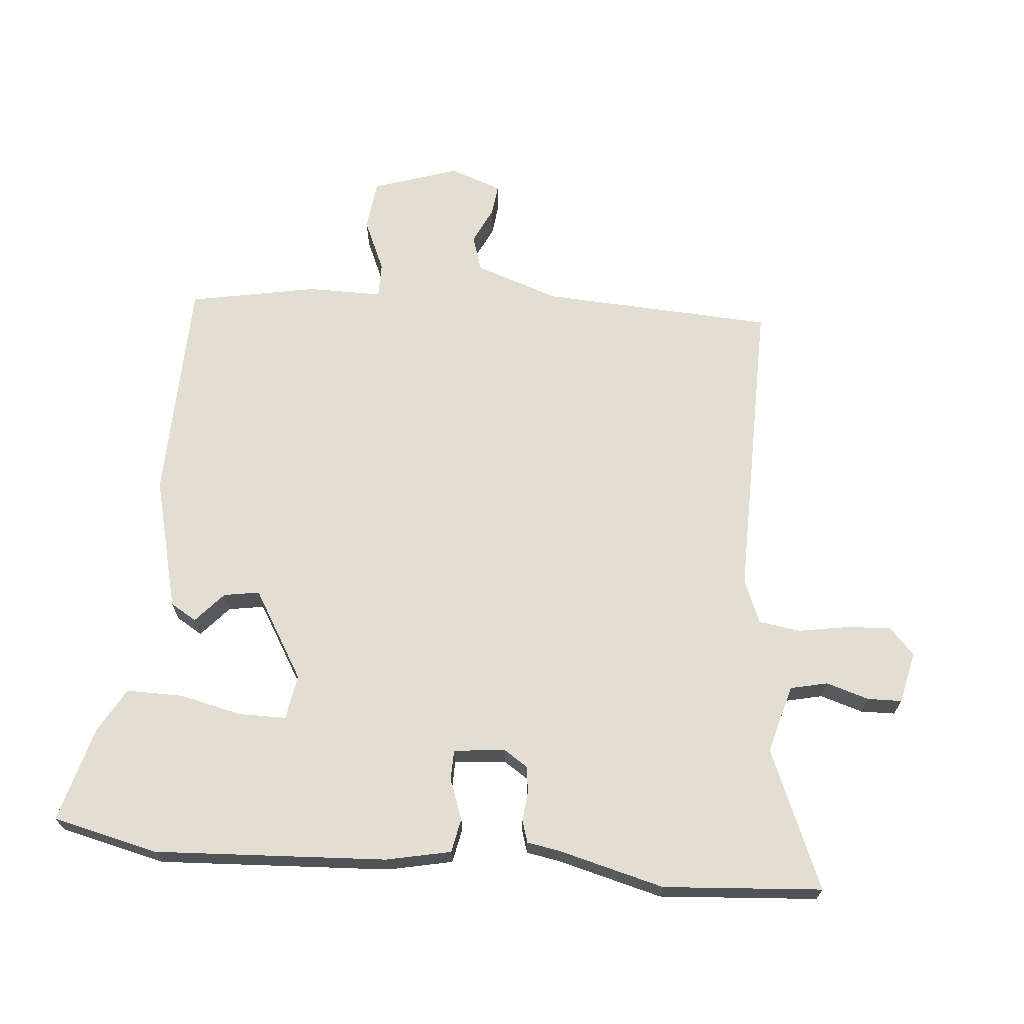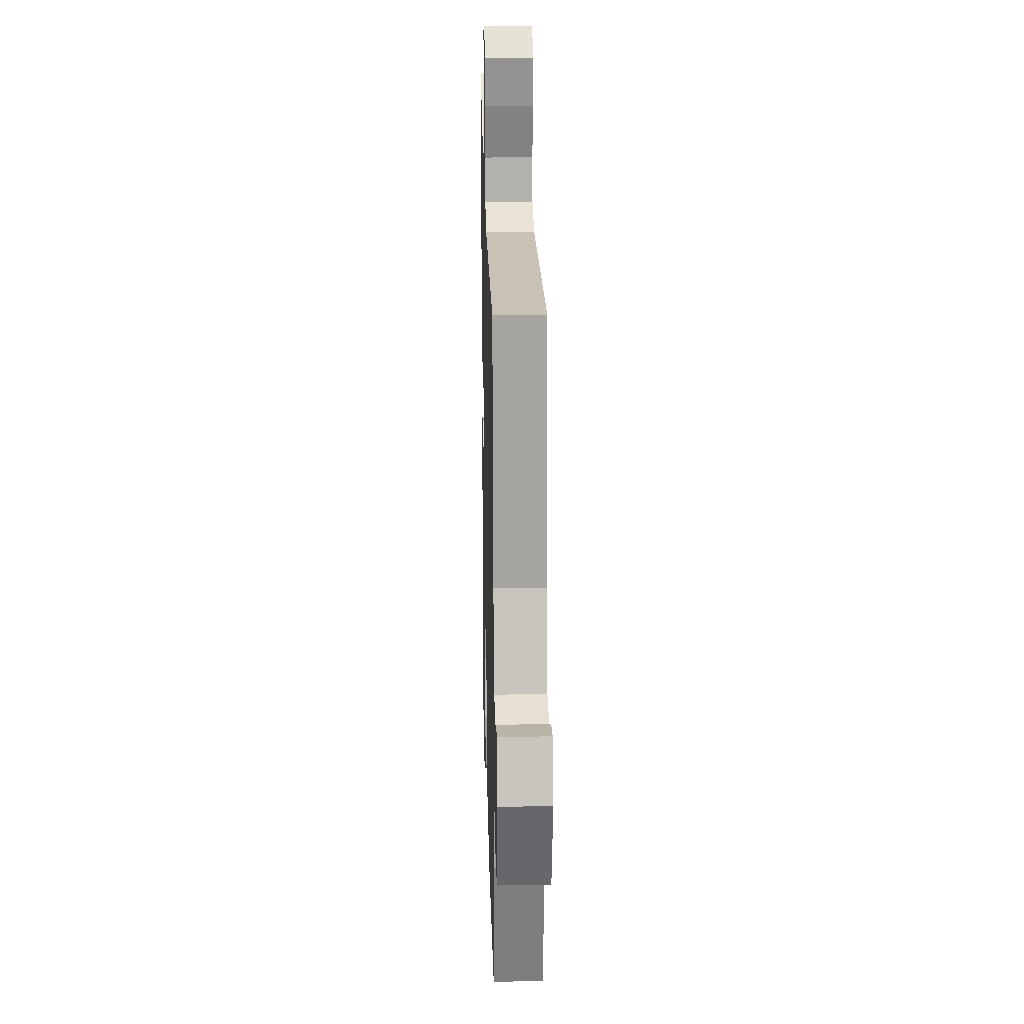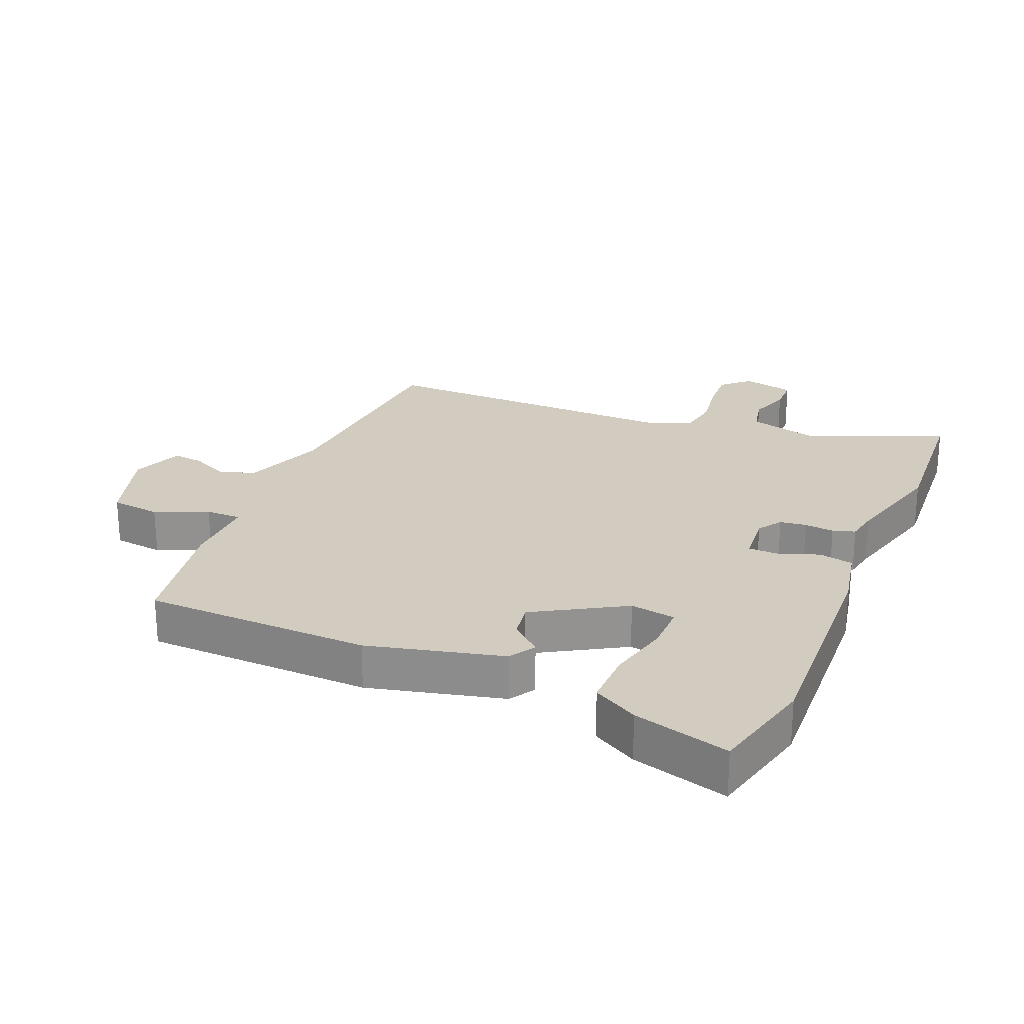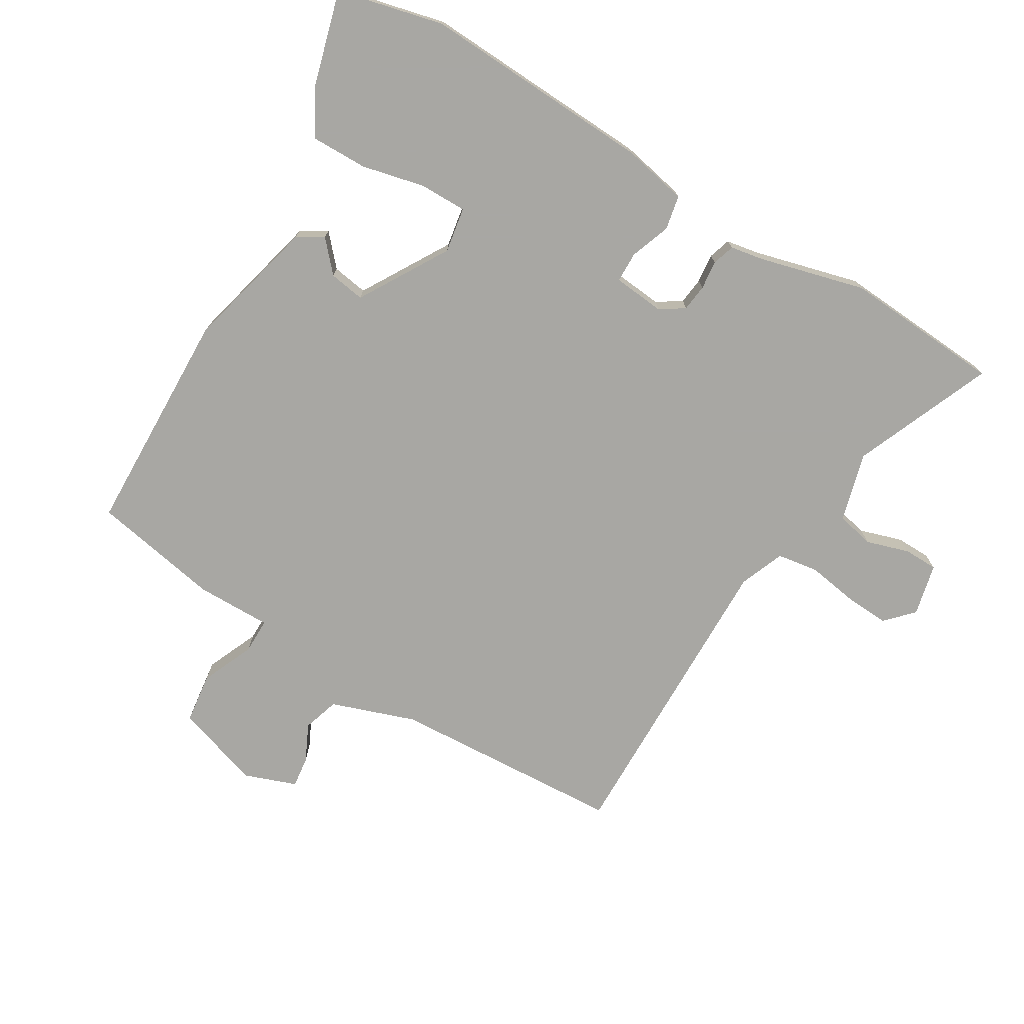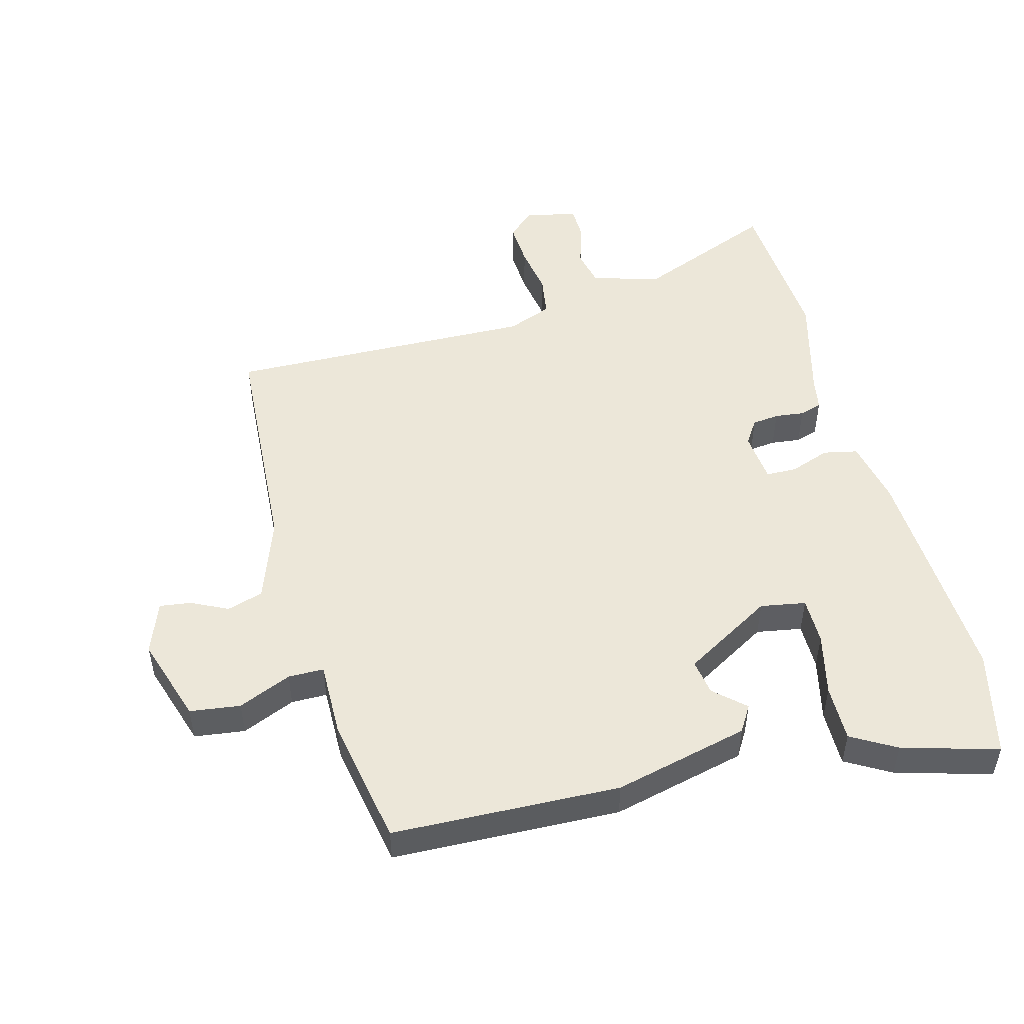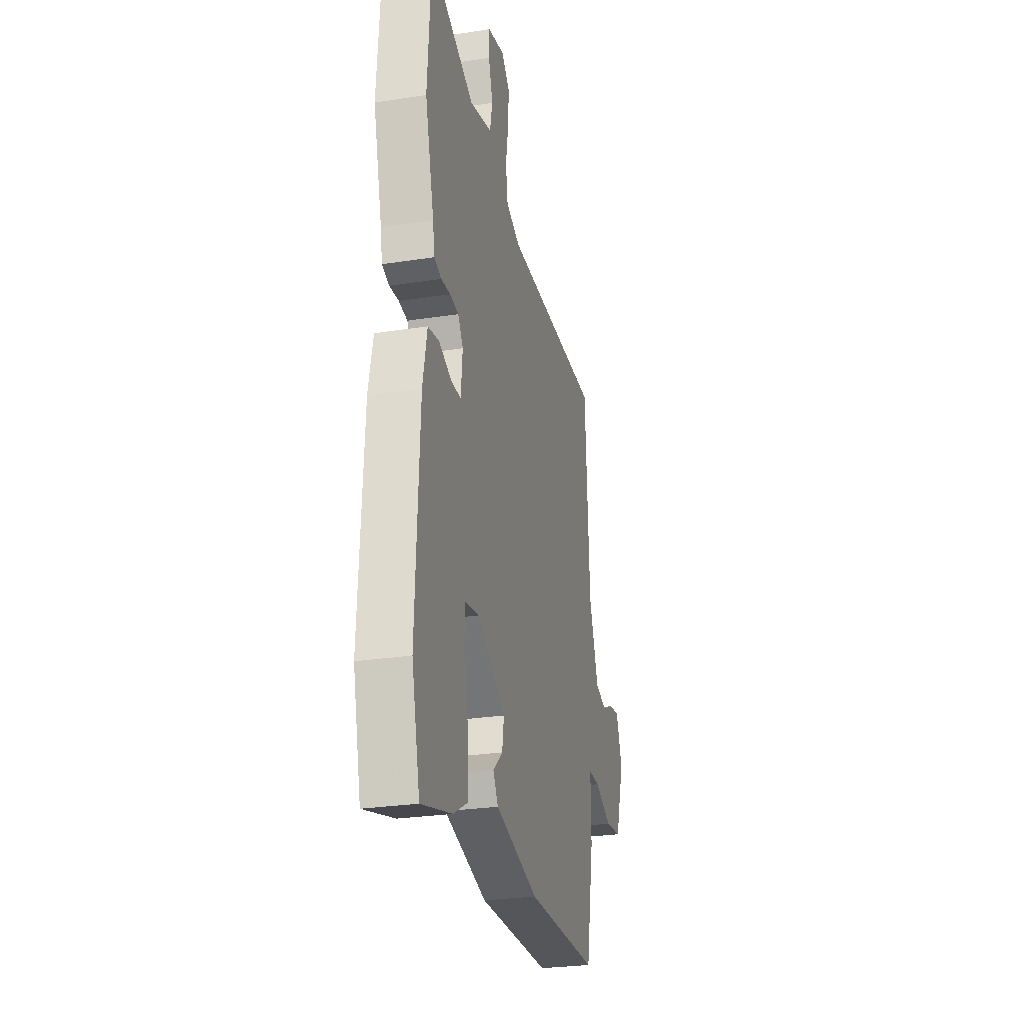
<metadata>
{"format":"obj","ext":"obj","renderer":"f3d","projection":"perspective","resolution":1024,"background":"white","views":[{"elev":67.7,"azim":-85.2,"up":"+Y"},{"elev":20.0,"azim":88.5,"up":"+Z"},{"elev":24.0,"azim":-157.1,"up":"+Y"},{"elev":-74.5,"azim":-120.9,"up":"+Y"},{"elev":50.0,"azim":165.4,"up":"+Y"},{"elev":-27.4,"azim":-76.6,"up":"+Z"}]}
</metadata>
<code>
v -0.479 0.07 -0.586
v -0.519 0.07 -0.42
v -0.501 0.07 -0.055
v -0.48 0.07 0.047
v -0.426 0.07 0.058
v -0.363 0.07 0.035
v -0.315 0.07 0.036
v -0.307 0.07 0.117
v -0.332 0.07 0.155
v -0.374 0.07 0.16
v -0.42 0.07 0.155
v -0.455 0.07 0.166
v -0.464 0.07 0.217
v -0.508 0.07 0.384
v -0.491 0.07 0.634
v -0.272 0.07 0.543
v -0.164 0.07 0.573
v -0.151 0.07 0.632
v -0.172 0.07 0.699
v -0.171 0.07 0.753
v -0.089 0.07 0.772
v -0.047 0.07 0.732
v -0.051 0.07 0.662
v -0.064 0.07 0.583
v -0.054 0.07 0.518
v 0.016 0.07 0.49
v 0.501 0.07 0.498
v 0.522 0.07 0.132
v 0.568 0.07 0
v 0.625 0.07 -0.018
v 0.683 0.07 0.01
v 0.732 0.07 0.016
v 0.762 0.07 -0.066
v 0.718 0.07 -0.201
v 0.639 0.07 -0.211
v 0.556 0.07 -0.175
v 0.5 0.07 -0.175
v 0.501 0.07 -0.293
v 0.463 0.07 -0.495
v 0.107 0.07 -0.505
v -0.104 0.07 -0.453
v -0.129 0.07 -0.412
v -0.081 0.07 -0.369
v -0.072 0.07 -0.313
v -0.212 0.07 -0.23
v -0.283 0.07 -0.242
v -0.283 0.07 -0.316
v -0.26 0.07 -0.415
v -0.259 0.07 -0.504
v -0.329 0.07 -0.544
v -0.479 0 -0.586
v -0.519 0 -0.42
v -0.501 0 -0.055
v -0.48 0 0.047
v -0.426 0 0.058
v -0.363 0 0.035
v -0.315 0 0.036
v -0.307 0 0.117
v -0.332 0 0.155
v -0.374 0 0.16
v -0.42 0 0.155
v -0.455 0 0.166
v -0.464 0 0.217
v -0.508 0 0.384
v -0.491 0 0.634
v -0.272 0 0.543
v -0.164 0 0.573
v -0.151 0 0.632
v -0.172 0 0.699
v -0.171 0 0.753
v -0.089 0 0.772
v -0.047 0 0.732
v -0.051 0 0.662
v -0.064 0 0.583
v -0.054 0 0.518
v 0.016 0 0.49
v 0.501 0 0.498
v 0.522 0 0.132
v 0.568 0 0
v 0.625 0 -0.018
v 0.683 0 0.01
v 0.732 0 0.016
v 0.762 0 -0.066
v 0.718 0 -0.201
v 0.639 0 -0.211
v 0.556 0 -0.175
v 0.5 0 -0.175
v 0.501 0 -0.293
v 0.463 0 -0.495
v 0.107 0 -0.505
v -0.104 0 -0.453
v -0.129 0 -0.412
v -0.081 0 -0.369
v -0.072 0 -0.313
v -0.212 0 -0.23
v -0.283 0 -0.242
v -0.283 0 -0.316
v -0.26 0 -0.415
v -0.259 0 -0.504
v -0.329 0 -0.544
f 47 48 49 50
f 46 47 50 1
f 40 41 42 43
f 40 43 44
f 37 38 39 40
f 37 40 44
f 33 34 35 36
f 33 36 37
f 30 31 32 33
f 29 30 33 37
f 28 29 37 44
f 26 27 28 44
f 21 22 23 24
f 19 20 21 24
f 18 19 24 25
f 17 18 25
f 16 17 25
f 13 14 15 16
f 10 11 12 13
f 9 10 13 16
f 8 9 16 25
f 3 4 5 6
f 3 6 7
f 46 1 2 3
f 45 46 3 7
f 25 26 44 45
f 7 8 25 45
f 100 99 98 97
f 51 100 97 96
f 93 92 91 90
f 94 93 90
f 90 89 88 87
f 94 90 87
f 86 85 84 83
f 87 86 83
f 83 82 81 80
f 87 83 80 79
f 94 87 79 78
f 94 78 77 76
f 74 73 72 71
f 74 71 70 69
f 75 74 69 68
f 75 68 67
f 75 67 66
f 66 65 64 63
f 63 62 61 60
f 66 63 60 59
f 75 66 59 58
f 56 55 54 53
f 57 56 53
f 53 52 51 96
f 57 53 96 95
f 95 94 76 75
f 95 75 58 57
f 1 51 52 2
f 2 52 53 3
f 3 53 54 4
f 4 54 55 5
f 5 55 56 6
f 6 56 57 7
f 7 57 58 8
f 8 58 59 9
f 9 59 60 10
f 10 60 61 11
f 11 61 62 12
f 12 62 63 13
f 13 63 64 14
f 14 64 65 15
f 15 65 66 16
f 16 66 67 17
f 17 67 68 18
f 18 68 69 19
f 19 69 70 20
f 20 70 71 21
f 21 71 72 22
f 22 72 73 23
f 23 73 74 24
f 24 74 75 25
f 25 75 76 26
f 26 76 77 27
f 27 77 78 28
f 28 78 79 29
f 29 79 80 30
f 30 80 81 31
f 31 81 82 32
f 32 82 83 33
f 33 83 84 34
f 34 84 85 35
f 35 85 86 36
f 36 86 87 37
f 37 87 88 38
f 38 88 89 39
f 39 89 90 40
f 40 90 91 41
f 41 91 92 42
f 42 92 93 43
f 43 93 94 44
f 44 94 95 45
f 45 95 96 46
f 46 96 97 47
f 47 97 98 48
f 48 98 99 49
f 49 99 100 50
f 50 100 51 1

</code>
